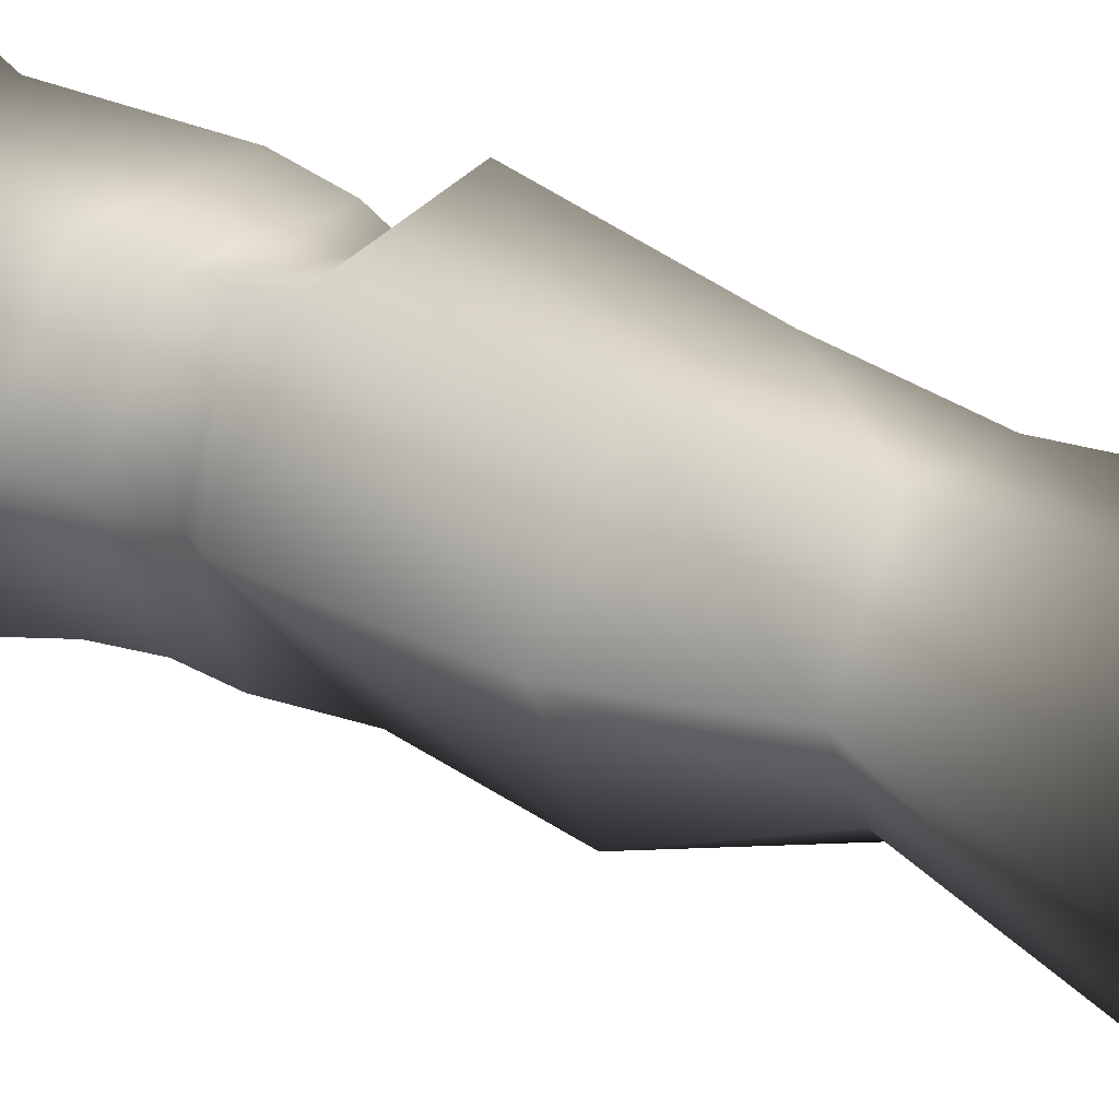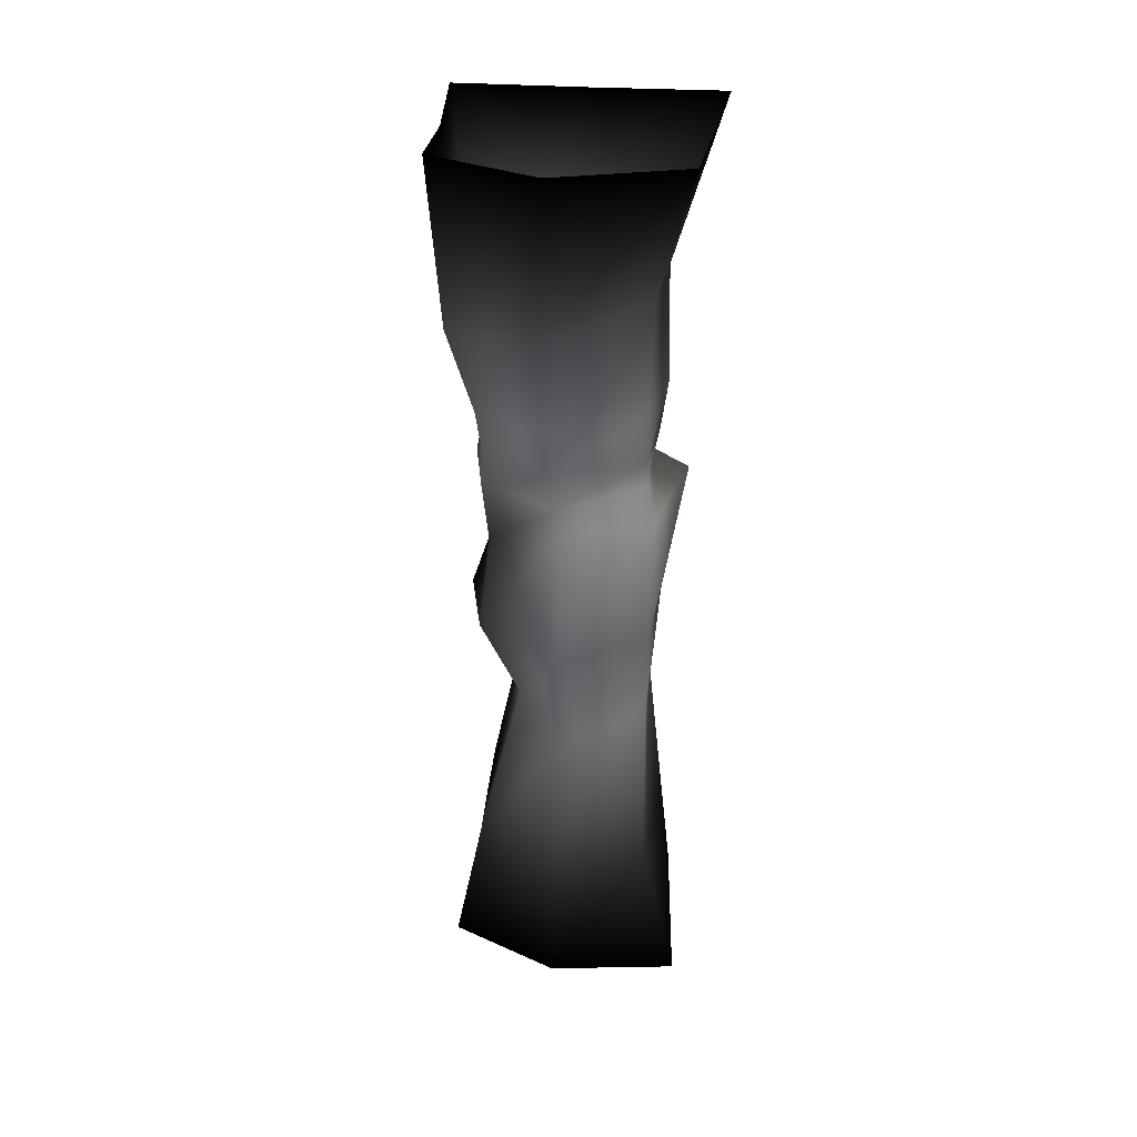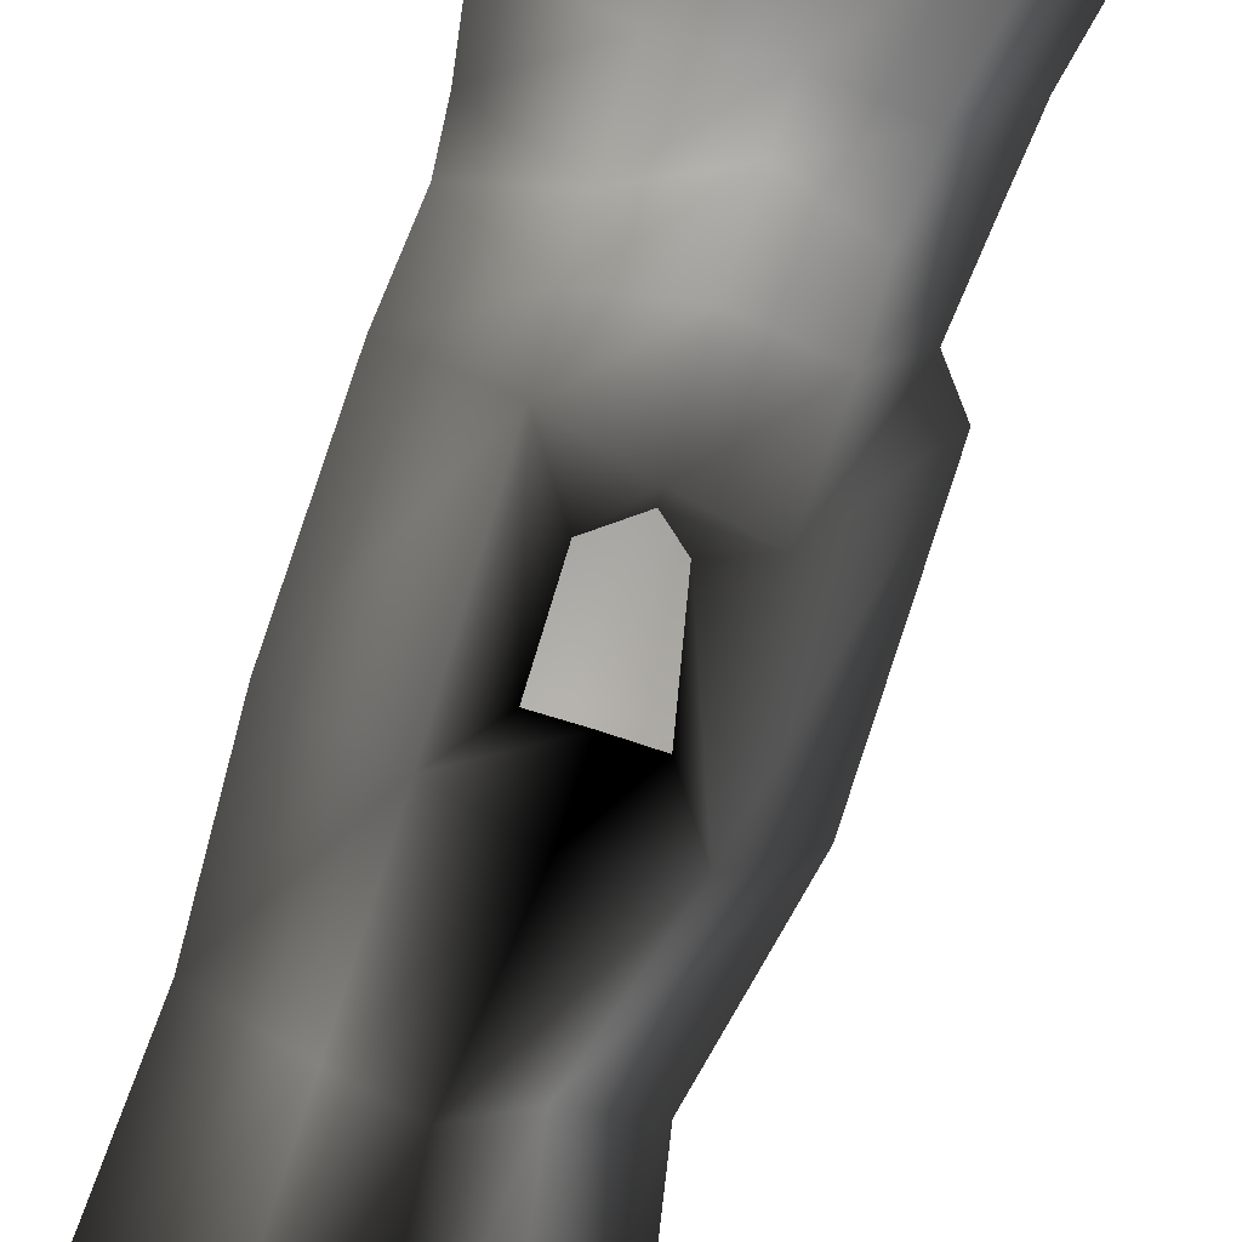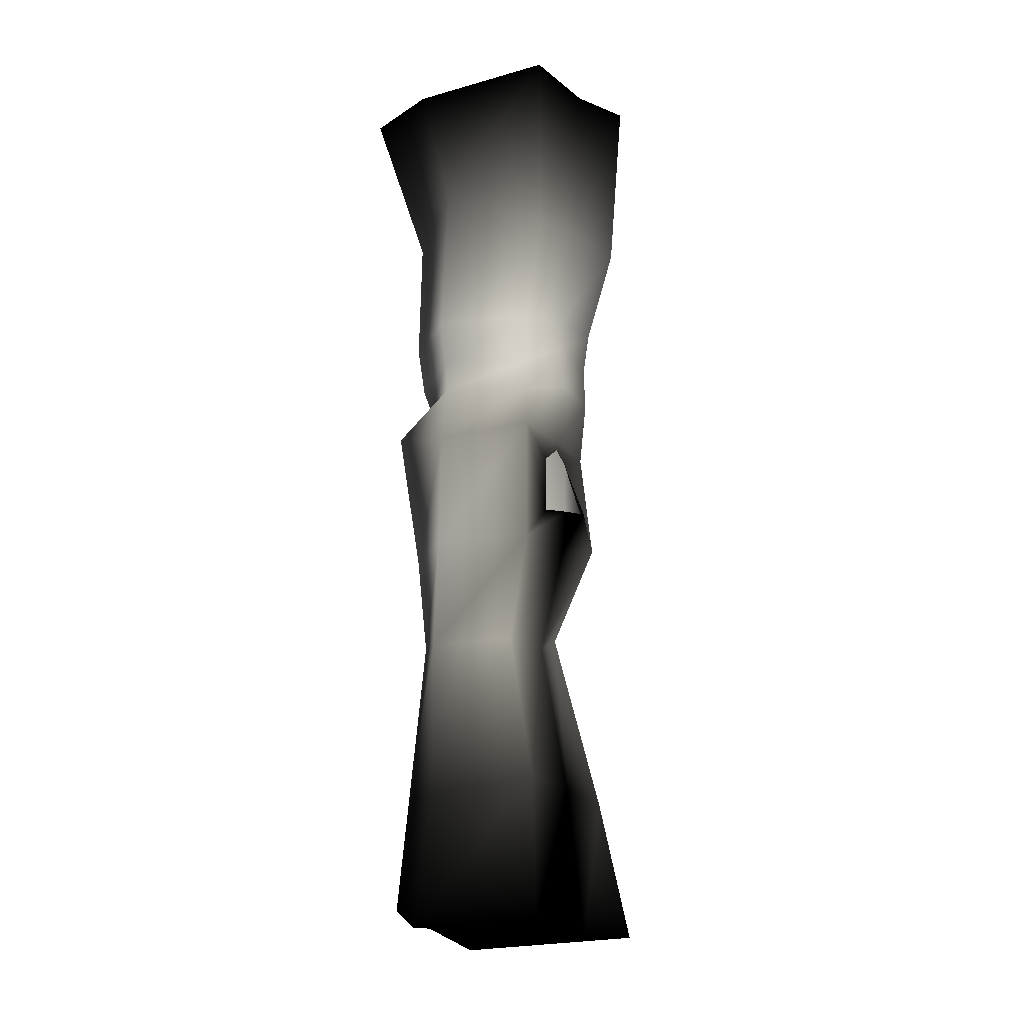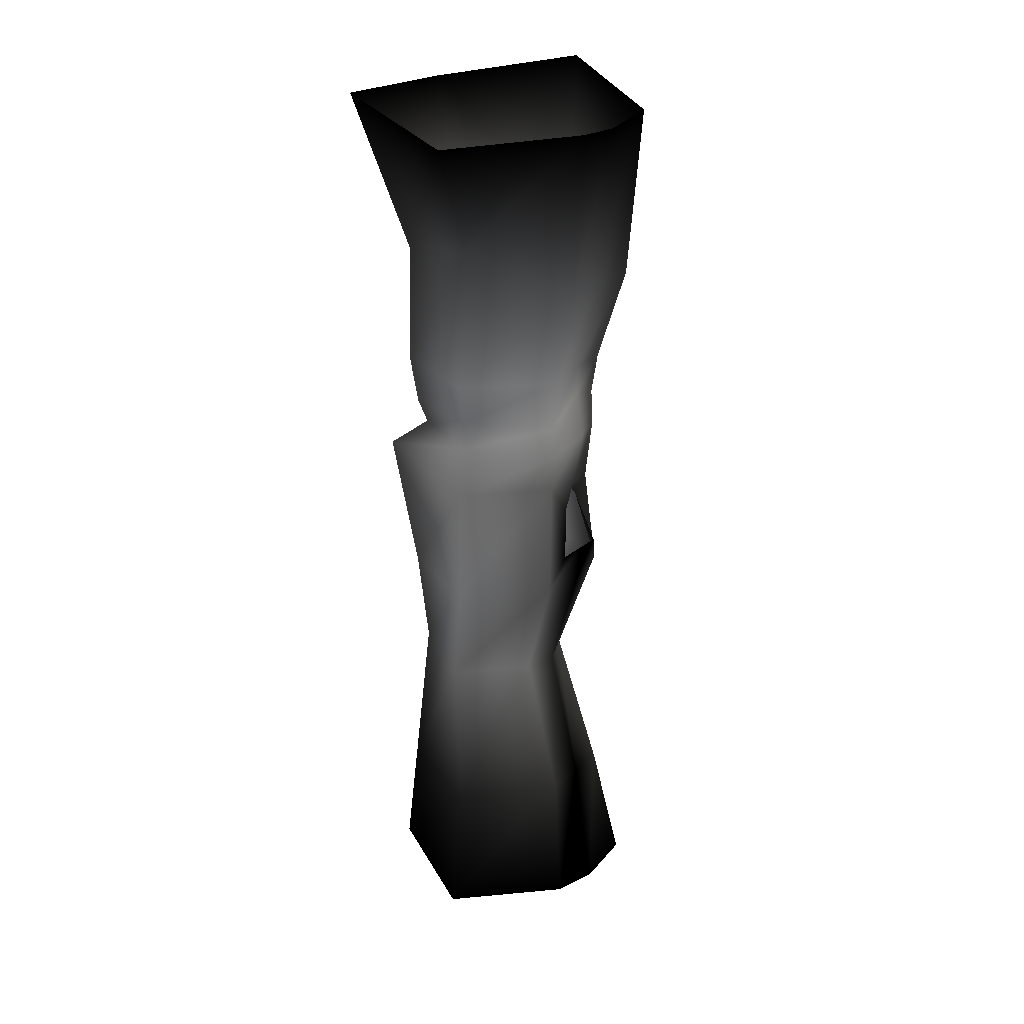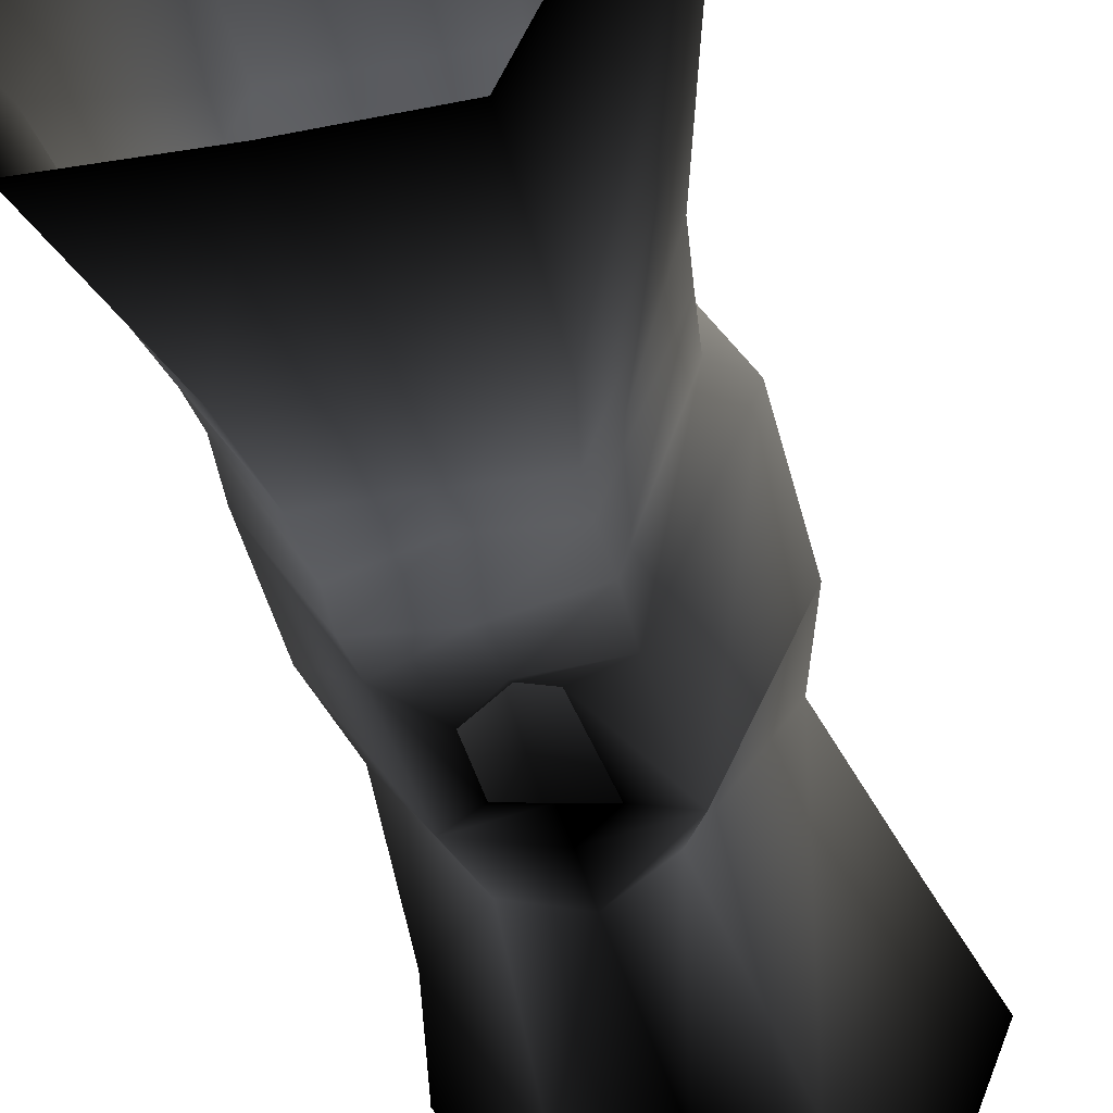
<metadata>
{"format":"obj","ext":"obj","renderer":"f3d","projection":"perspective","resolution":1024,"background":"white","views":[{"elev":29.2,"azim":-53.0,"up":"+Z"},{"elev":34.3,"azim":-75.9,"up":"+Y"},{"elev":-77.3,"azim":163.0,"up":"+Z"},{"elev":-12.5,"azim":139.2,"up":"+Y"},{"elev":28.2,"azim":123.9,"up":"+Y"},{"elev":-29.4,"azim":-169.4,"up":"+Z"}]}
</metadata>
<code>
o mainPillar
v -24 -146.7 -36.29 0 0 0
v -24.42 147.4 -36.9 0 0 0
v 15.6 -94.87 -32.52 0.2996 0.2996 0.2996
v 13.94 -48.26 -19.52 0.7788 0.7788 0.7788
v 17.48 -140.2 -36.37 0 0 0
v 20.49 150.9 -42.58 0 0 0
v 5.876 -4.093 -29.08 0 0 0
v 5.876 13.85 -28.91 0.1602 0.1602 0.1602
v 41.68 -143.2 -4.044 0 0 0
v 41.88 145.2 -4.206 0 0 0
v 13.93 64.09 -28.64 1 1 1
v 13.71 97.15 -35.6 0.6947 0.6947 0.6947
v 22.29 -138 30.74 0 0 0
v 28.42 153.1 39.62 0 0 0
v -22.07 92.57 -33.51 0.7626 0.7626 0.7626
v -17.18 63.04 -26.34 1 1 1
v -19.27 -152 41.12 0 0 0
v -18.53 148.5 39.51 0 0 0
v -6.279 14.46 -25.1 0.2795 0.2795 0.2795
v -9.901 -3.843 -30.85 0 0 0
v -39.9 -142.1 2.558 0 0 0
v -48.04 154.2 3.404 0 0 0
v -9.817 -46.63 -15.73 0.9167 0.9167 0.9167
v -18.39 -102.8 -28.17 0.3762 0.3762 0.3762
v 31.04 110.2 -5.987 0.5547 0.5548 0.5548
v 31.87 63.36 -3.159 1 1 1
v 30.64 22.63 -2.561 0.8429 0.8429 0.8429
v 31.93 -15.69 -2.59 1 1 1
v 30.54 -49.77 1.216 0.8004 0.8004 0.8004
v 34.42 -100.4 -3.469 0.2074 0.2074 0.2074
v 18.48 101.5 25.23 0.7121 0.7121 0.7121
v 19.09 62.56 26.11 0.9959 0.9959 0.9959
v 21.66 29.91 32.86 0.9707 0.9707 0.9707
v 18.41 -16.34 25.64 0.9996 0.9996 0.9996
v 16.79 -47.66 22.82 0.8761 0.8761 0.8761
v 19.97 -100.2 27.38 0.2307 0.2307 0.2307
v -15.92 104.3 27.2 0.6947 0.6947 0.6947
v -11.96 66.92 25.57 1 1 1
v -13.41 29.92 29.09 0.9999 0.9999 0.9999
v -12.62 -14.87 28.1 0.961 0.961 0.961
v -7.871 -48.86 26.7 0.9999 0.9999 0.9999
v -13.19 -106.1 28.44 0.3409 0.3409 0.3409
v -36.08 99.91 -0.7763 0.6947 0.6947 0.6947
v -29.1 66.12 1.671 0.9992 0.9992 0.9992
v -31.84 30.72 2.538 1 1 1
v -31.58 -15.96 2.441 1 1 1
v -24.67 -50.66 5.813 0.9703 0.9703 0.9703
v -33.6 -98.74 2.032 0.3614 0.3614 0.3614
v 13.83 47.61 -28.04 0.9999 0.9999 0.9999
v 14.35 37.48 -28.93 0.8899 0.8899 0.8899
v -16.59 37.58 -25.14 0.8975 0.8975 0.8975
v -16.18 49.79 -24.75 1 1 1
v 29.65 49.46 -3.07 0.9917 0.9917 0.9917
v 28.9 39.73 -3.147 1 1 1
v 17.72 46.68 24.13 0.9997 0.9997 0.9997
v 16.05 38.81 21.68 0.9975 0.9975 0.9975
v -11.93 49.48 25.64 0.9999 0.9999 0.9999
v -12.27 41.9 25.84 0.9993 0.9993 0.9993
v -27.59 51.99 1.562 0.9994 0.9994 0.9994
v -26.19 37.84 1.446 0.9997 0.9997 0.9997
v -2.405 -146 -37.46 0 0 0
v -2.496 146.8 -38.59 0 0 0
v -3.859 96.74 -34.94 0.676 0.676 0.676
v -1.643 64.97 -28.05 1 1 1
v -1.497 18.67 -26.23 0.3169 0.3169 0.3169
v -1.977 -3.843 -30.06 0 0 0
v 1.372 -50.46 -21.44 0.2982 0.2982 0.2982
v -1.833 -98.81 -30.4 0 0 0
v -1.636 55.2 -27.96 1 1 1
v -1.068 40.42 -30.88 0.9468 0.9468 0.9468
v 13.94 25.43 -28.24 0.6628 0.6628 0.6628
v 13.88 -13.95 -27.93 0.6134 0.6134 0.6134
v -17.72 -15.54 -26.66 0.6112 0.6112 0.6112
v -15.55 17.47 -23.36 0.5451 0.5451 0.5451
v -1.432 21.1 -27.17 0.4877 0.4877 0.4877
v -1.719 -17.37 -29.08 0 0 0
f 3 30 9 5
f 22 2 15 43
f 30 36 13 9
f 67 4 3 68
f 36 42 17 13
f 76 72 4 67
f 42 48 21 17
f 48 24 1 21
f 62 6 12 63
f 63 12 11 64
f 1 61 5 9 13 17 21
f 68 3 5 61
f 43 15 16 44
f 70 50 71 75
f 45 74 73 46
f 46 73 23 47
f 47 23 24 48
f 18 22 43 37
f 37 43 44 38
f 60 51 74 45
f 39 45 46 40
f 40 46 47 41
f 41 47 48 42
f 14 18 37 31
f 31 37 38 32
f 58 60 45 39
f 33 39 40 34
f 34 40 41 35
f 35 41 42 36
f 10 14 31 25
f 25 31 32 26
f 56 58 39 33
f 27 33 34 28
f 28 34 35 29
f 29 35 36 30
f 6 10 25 12
f 12 25 26 11
f 54 56 33 27
f 71 27 28 72
f 72 28 29 4
f 4 29 30 3
f 11 26 53 49
f 49 53 54 50
f 26 32 55 53
f 53 55 56 54
f 32 38 57 55
f 55 57 58 56
f 38 44 59 57
f 57 59 60 58
f 44 16 52 59
f 59 52 51 60
f 64 11 49 69
f 69 49 50 70
f 52 69 70 51
f 16 64 69 52
f 24 68 61 1
f 15 63 64 16
f 2 62 63 15
f 50 54 27 71
f 73 76 67 23
f 23 67 68 24
f 7 8 71 72
f 19 20 73 74
f 65 19 74 75
f 20 66 76 73
f 8 65 75 71
f 66 7 72 76
f 51 70 75 74

</code>
